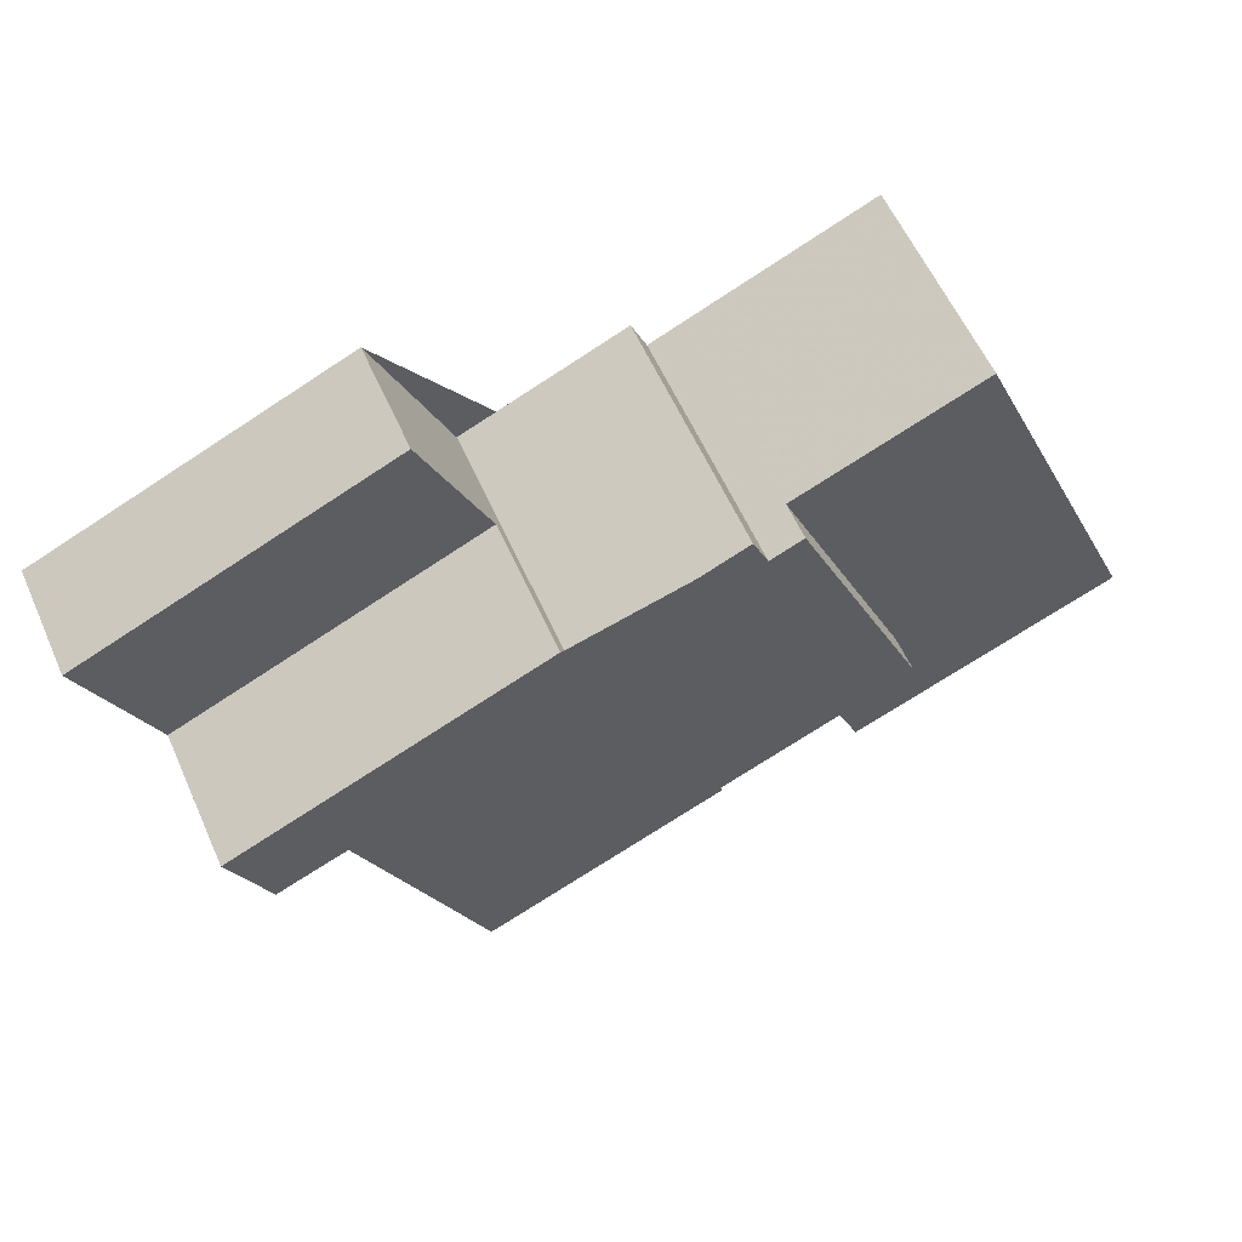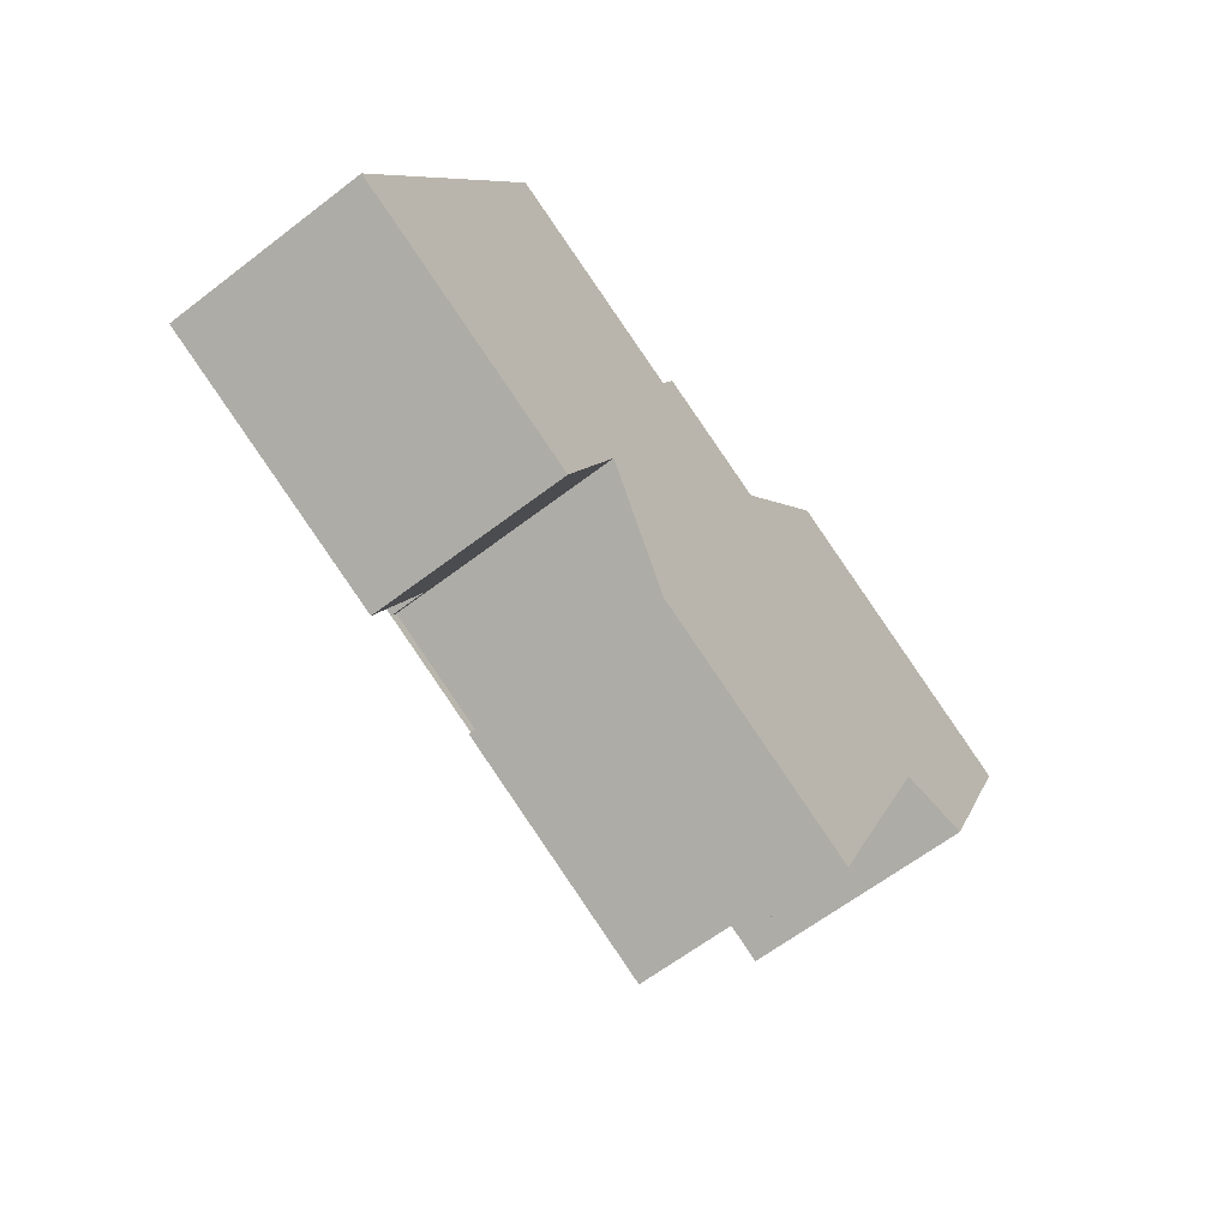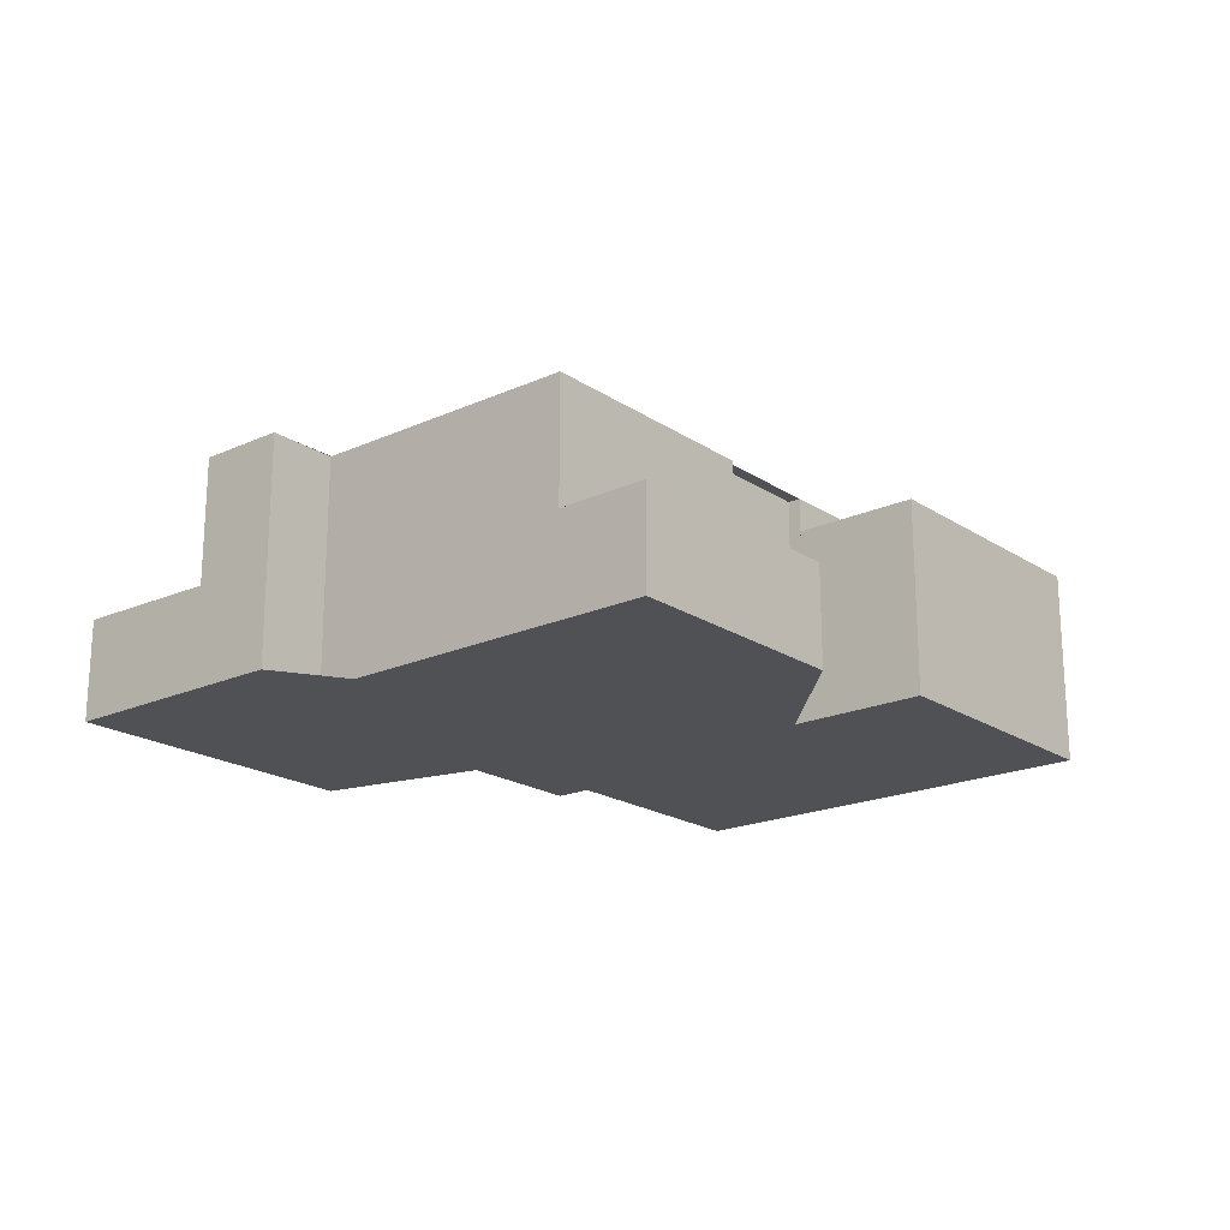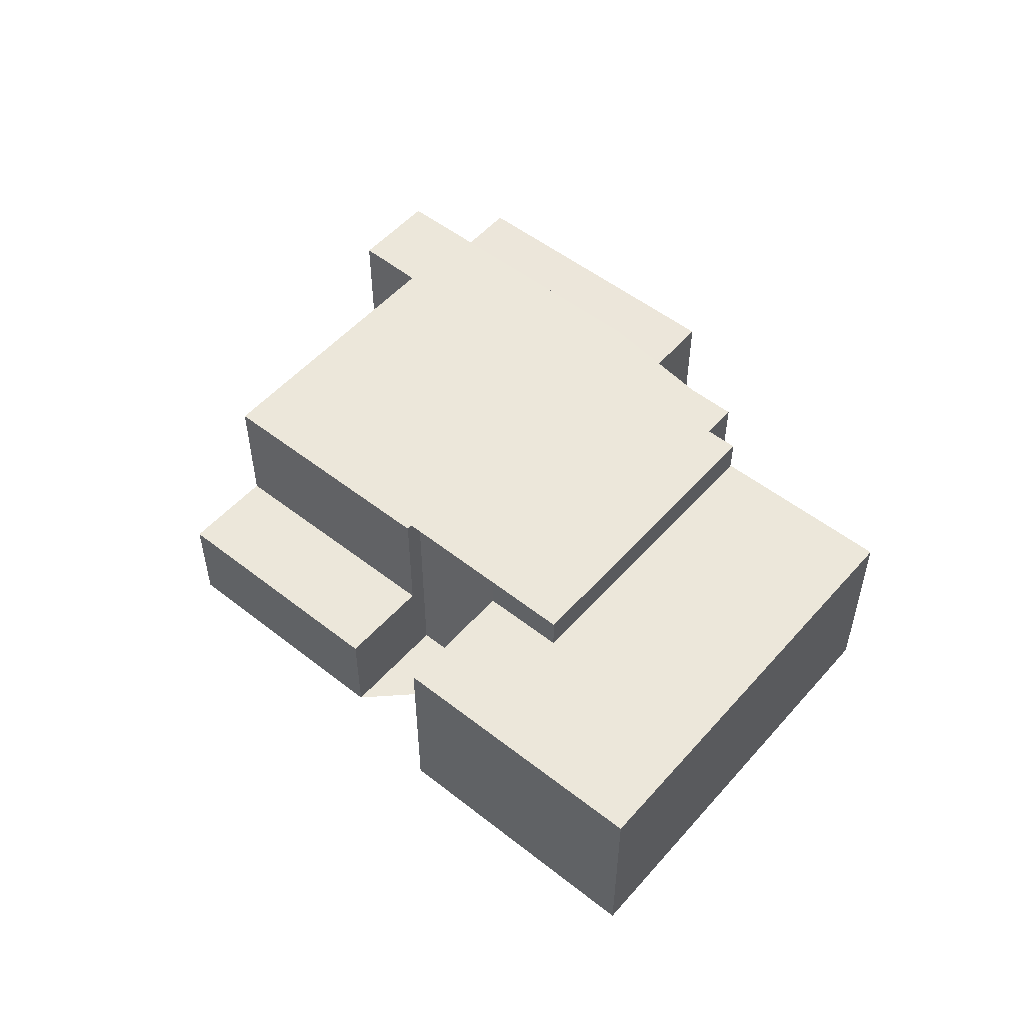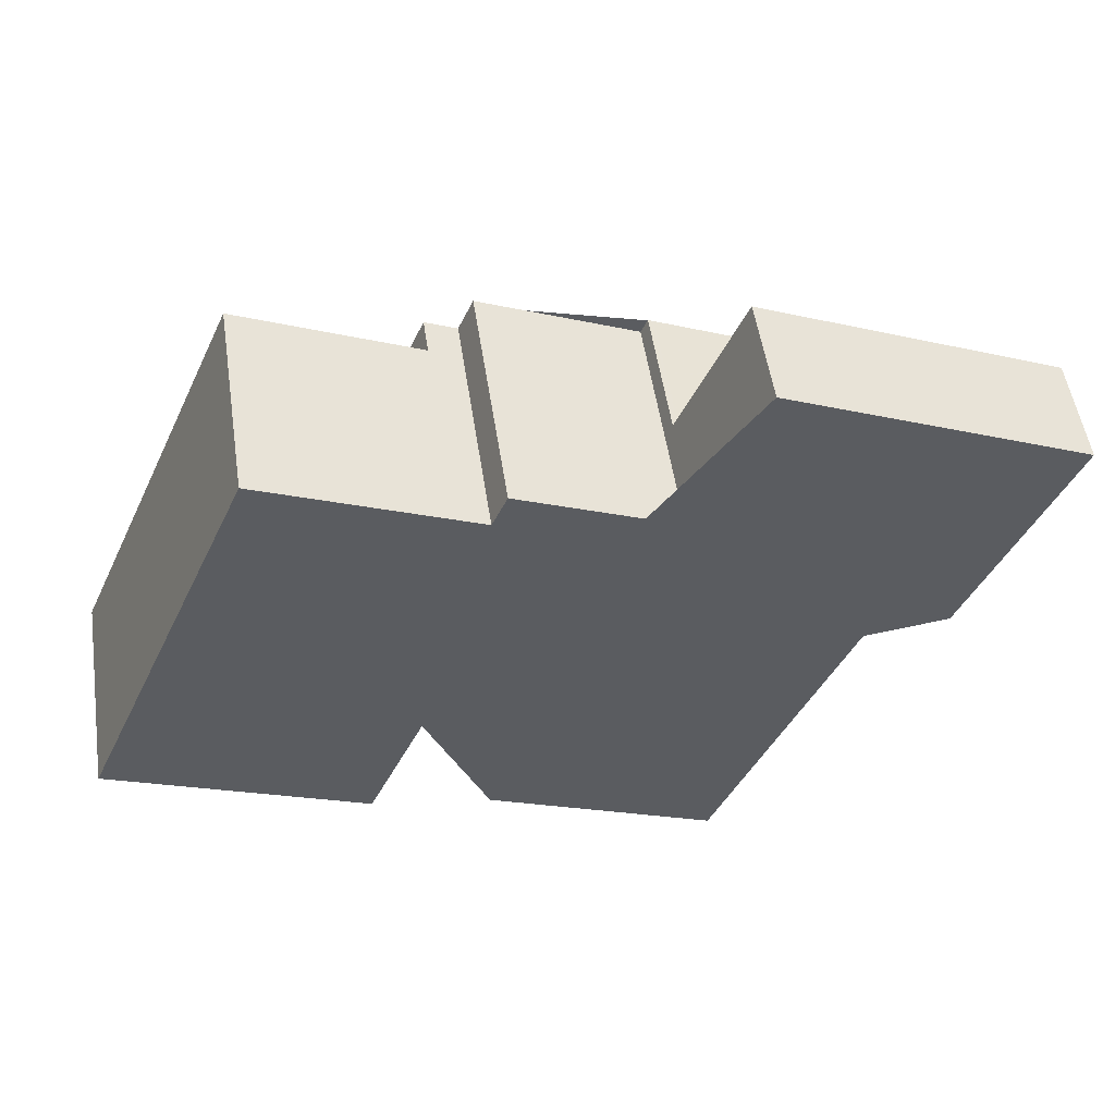
<metadata>
{"format":"obj","ext":"obj","renderer":"f3d","projection":"perspective","resolution":1024,"background":"white","views":[{"elev":58.8,"azim":-24.0,"up":"+Y"},{"elev":-62.5,"azim":128.0,"up":"+Y"},{"elev":-19.8,"azim":-26.8,"up":"+Z"},{"elev":52.7,"azim":63.6,"up":"+Z"},{"elev":53.1,"azim":171.4,"up":"+Y"}]}
</metadata>
<code>
v -1620 -1124 7.959
v -1624 -1126 7.963
v -1636 -1121 7.968
v -1638 -1122 7.97
v -1629 -1115 7.959
v -1623 -1112 7.953
v -1623 -1114 7.954
v -1618 -1128 6.766
v -1616 -1110 6.787
v -1610 -1125 6.818
v -1641 -1114 3.57
v -1631 -1109 3.56
v -1623 -1129 3.566
v -1630 -1133 3.548
v -1639 -1119 7.969
v -1629 -1114 7.959
v -1629 -1114 7.958
v -1623 -1113 7.953
v -1629 -1114 7.958
v -1639 -1119 7.969
v -1624 -1126 7.963
v -1632 -1130 7.972
v -1622 -1113 7.952
v -1620 -1124 7.96
v -1615 -1112 6.79
v -1612 -1120 6.808
v -1620 -1124 6.757
v -1611 -1121 6.809
v -1620 -1124 6.757
v -1639 -1119 6.65
v -1629 -1114 6.71
v -1632 -1130 6.69
v -1624 -1126 6.736
v -1622 -1113 6.751
v -1641 -1114 3.566
v -1631 -1110 3.557
v -1631 -1110 3.557
v -1631 -1109 3.56
v -1639 -1119 3.502
v -1629 -1114 3.493
v -1629 -1114 3.493
v -1629 -1114 3.493
v -1639 -1119 3.502
v -1624 -1126 3.534
v -1632 -1130 3.516
v -1623 -1129 3.565
v -1629 -1114 7.959
v -1624 -1126 7.964
v -1629 -1114 3.493
v -1629 -1114 6.709
v -1624 -1126 3.534
v -1624 -1126 6.735
v -1618 -1124 7.957
v -1618 -1124 6.769
v -1618 -1124 6.769
v -1616 -1128 6.778
v -1637 -1121 7.97
v -1639 -1118 7.968
v -1641 -1114 3.566
v -1641 -1113 3.569
v -1639 -1118 3.502
v -1639 -1118 7.968
v -1639 -1118 3.502
v -1639 -1118 6.654
v -1620 -1124 7.959
v -1620 -1124 6.758
v -1625 -1113 7.955
v -1620 -1124 6.758
v -1618 -1128 6.767
v -1632 -1130 7.972
v -1624 -1126 7.964
v -1620 -1125 6.758
v -1620 -1125 6.758
v -1632 -1130 3.516
v -1624 -1126 3.534
v -1611 -1121 6.809
v -1618 -1124 6.77
v -1624 -1126 7.963
v -1624 -1126 3.534
v -1632 -1130 7.972
v -1637 -1118 7.967
v -1639 -1113 3.564
v -1639 -1113 3.568
v -1637 -1118 3.5
v -1630 -1133 3.548
v -1632 -1130 3.517
v -1637 -1118 7.967
v -1632 -1130 7.972
v -1637 -1118 3.5
v -1637 -1118 6.664
v -1632 -1130 3.517
v -1632 -1130 6.69
v -1619 -1128 6.765
v -1619 -1128 6.764
v -1610 -1124 6.816
v -1617 -1127 6.776
v -1616 -1111 6.787
v -1639 -1120 7.97
v -1638 -1120 7.969
v -1623 -1113 7.953
v -1622 -1113 7.952
v -1636 -1119 7.967
v -1628 -1116 7.959
v -1625 -1114 7.955
v -1622 -1113 6.751
v -1629 -1114 7.959
v -1624 -1126 7.964
v -1629 -1114 7.959
v -1629 -1114 3.493
v -1629 -1114 6.709
v -1624 -1126 3.534
v -1624 -1126 6.735
v -1631 -1110 3.557
v -1631 -1109 3.56
v -1629 -1114 3.493
v -1628 -1116 7.959
v -1624 -1126 7.964
v -1623 -1129 3.566
v -1624 -1126 3.534
v -1618 -1123 7.957
v -1618 -1123 6.773
v -1618 -1123 6.773
v -1617 -1123 6.773
v -1622 -1113 6.751
v -1621 -1114 6.754
v -1622 -1113 7.952
v -1622 -1113 7.952
v -1618 -1123 6.772
v -1622 -1113 6.751
v -1616 -1126 6.78
v -1616 -1127 6.782
v -1628 -1117 7.96
v -1628 -1117 7.96
v -1621 -1114 7.953
v -1622 -1115 7.954
v -1621 -1114 7.953
v -1636 -1121 7.968
v -1624 -1116 7.956
v -1621 -1114 6.754
v -1636 -1121 7.968
v -1624 -1126 7.963
v -1624 -1126 7.963
v -1618 -1123 7.957
v -1618 -1123 7.957
v -1618 -1123 7.957
v -1632 -1129 7.971
v -1620 -1124 7.959
v -1618 -1123 6.772
v -1632 -1129 7.971
v -1624 -1126 7.963
v -1624 -1126 7.964
v -1618 -1123 7.957
v -1618 -1124 7.957
v -1618 -1123 7.957
v -1632 -1129 7.971
v -1620 -1124 7.959
v -1618 -1123 6.773
v -1620 -1124 7.96
v -1624 -1126 7.963
v -1632 -1129 7.972
v -1627 -1128 7.967
v -1632 -1116 7.962
v -1634 -1111 3.56
v -1634 -1111 3.563
v -1632 -1116 3.496
v -1626 -1131 3.558
v -1627 -1128 3.527
v -1632 -1116 7.962
v -1627 -1128 7.967
v -1632 -1116 3.496
v -1632 -1116 6.691
v -1627 -1128 3.527
v -1627 -1128 6.717
v -1632 -1117 7.963
v -1627 -1127 7.967
v -1631 -1119 7.963
v -1627 -1127 7.967
v -1626 -1130 3.555
v -1623 -1129 3.562
v -1623 -1129 3.562
v -1610 -1123 6.815
v -1616 -1126 6.779
v -1631 -1132 3.544
v -1623 -1129 3.562
v -1619 -1127 6.764
v -1619 -1127 6.764
v -1617 -1126 6.775
v -1631 -1132 3.544
v -1624 -1126 7.963
v -1620 -1124 7.959
v -1620 -1124 0
v -1624 -1126 0
v -1624 -1126 7.963
v -1624 -1126 7.963
v -1624 -1126 0
v -1624 -1126 0
v -1637 -1121 7.97
v -1636 -1121 7.968
v -1636 -1121 8.882e-16
v -1637 -1121 0
v -1639 -1120 7.97
v -1638 -1122 7.97
v -1638 -1122 0
v -1639 -1120 0
v -1625 -1113 7.955
v -1629 -1115 7.959
v -1629 -1115 8.882e-16
v -1625 -1113 0
v -1623 -1114 7.954
v -1623 -1112 7.953
v -1623 -1112 8.882e-16
v -1623 -1114 0
v -1623 -1113 7.953
v -1623 -1114 7.954
v -1623 -1114 0
v -1623 -1113 0
v -1619 -1128 6.764
v -1618 -1128 6.766
v -1618 -1128 -8.882e-16
v -1619 -1128 -8.882e-16
v -1616 -1111 6.787
v -1616 -1110 6.787
v -1616 -1110 0
v -1616 -1111 0
v -1616 -1127 6.782
v -1610 -1125 6.818
v -1610 -1125 0
v -1616 -1127 0
v -1641 -1113 3.569
v -1641 -1114 3.57
v -1641 -1114 -4.441e-16
v -1641 -1113 0
v -1631 -1110 3.557
v -1631 -1109 3.56
v -1631 -1109 0
v -1631 -1110 0
v -1623 -1129 3.566
v -1623 -1129 3.566
v -1623 -1129 0
v -1623 -1129 0
v -1631 -1132 3.544
v -1630 -1133 3.548
v -1630 -1133 0
v -1631 -1132 0
v -1629 -1115 7.959
v -1629 -1114 7.958
v -1629 -1114 8.882e-16
v -1629 -1115 8.882e-16
v -1622 -1113 7.952
v -1623 -1113 7.953
v -1623 -1113 0
v -1622 -1113 0
v -1612 -1120 6.808
v -1615 -1112 6.79
v -1615 -1112 8.882e-16
v -1612 -1120 0
v -1611 -1121 6.809
v -1612 -1120 6.808
v -1612 -1120 0
v -1611 -1121 -8.882e-16
v -1611 -1121 6.809
v -1611 -1121 6.809
v -1611 -1121 -8.882e-16
v -1611 -1121 0
v -1641 -1114 3.57
v -1641 -1114 3.566
v -1641 -1114 0
v -1641 -1114 -4.441e-16
v -1629 -1114 3.493
v -1631 -1110 3.557
v -1631 -1110 0
v -1629 -1114 0
v -1631 -1109 3.56
v -1631 -1109 3.56
v -1631 -1109 0
v -1631 -1109 0
v -1641 -1114 3.566
v -1639 -1119 3.502
v -1639 -1119 0
v -1641 -1114 0
v -1626 -1131 3.558
v -1623 -1129 3.565
v -1623 -1129 0
v -1626 -1131 0
v -1618 -1128 6.767
v -1616 -1128 6.778
v -1616 -1128 0
v -1618 -1128 0
v -1638 -1122 7.97
v -1637 -1121 7.97
v -1637 -1121 0
v -1638 -1122 0
v -1639 -1113 3.568
v -1641 -1113 3.569
v -1641 -1113 0
v -1639 -1113 0
v -1623 -1112 7.953
v -1625 -1113 7.955
v -1625 -1113 0
v -1623 -1112 8.882e-16
v -1618 -1128 6.766
v -1618 -1128 6.767
v -1618 -1128 0
v -1618 -1128 -8.882e-16
v -1632 -1129 7.972
v -1632 -1130 7.972
v -1632 -1130 8.882e-16
v -1632 -1129 8.882e-16
v -1620 -1124 6.757
v -1620 -1125 6.758
v -1620 -1125 0
v -1620 -1124 0
v -1610 -1123 6.815
v -1611 -1121 6.809
v -1611 -1121 0
v -1610 -1123 0
v -1623 -1129 3.562
v -1624 -1126 3.534
v -1624 -1126 0
v -1623 -1129 0
v -1634 -1111 3.563
v -1639 -1113 3.568
v -1639 -1113 0
v -1634 -1111 0
v -1630 -1133 3.548
v -1630 -1133 3.548
v -1630 -1133 0
v -1630 -1133 0
v -1619 -1127 6.764
v -1619 -1128 6.764
v -1619 -1128 -8.882e-16
v -1619 -1127 0
v -1610 -1125 6.818
v -1610 -1124 6.816
v -1610 -1124 8.882e-16
v -1610 -1125 0
v -1615 -1112 6.79
v -1616 -1111 6.787
v -1616 -1111 0
v -1615 -1112 8.882e-16
v -1639 -1119 7.969
v -1639 -1120 7.97
v -1639 -1120 0
v -1639 -1119 8.882e-16
v -1631 -1109 3.56
v -1631 -1109 3.56
v -1631 -1109 0
v -1631 -1109 0
v -1623 -1129 3.565
v -1623 -1129 3.566
v -1623 -1129 0
v -1623 -1129 0
v -1616 -1110 6.787
v -1622 -1113 6.751
v -1622 -1113 0
v -1616 -1110 0
v -1616 -1128 6.778
v -1616 -1127 6.782
v -1616 -1127 0
v -1616 -1128 0
v -1636 -1121 7.968
v -1636 -1121 7.968
v -1636 -1121 0
v -1636 -1121 8.882e-16
v -1636 -1121 7.968
v -1632 -1129 7.971
v -1632 -1129 -8.882e-16
v -1636 -1121 0
v -1620 -1124 7.959
v -1620 -1124 7.96
v -1620 -1124 8.882e-16
v -1620 -1124 0
v -1624 -1126 7.963
v -1624 -1126 7.963
v -1624 -1126 0
v -1624 -1126 0
v -1632 -1129 7.971
v -1632 -1129 7.972
v -1632 -1129 8.882e-16
v -1632 -1129 -8.882e-16
v -1631 -1109 3.56
v -1634 -1111 3.563
v -1634 -1111 0
v -1631 -1109 0
v -1630 -1133 3.548
v -1626 -1131 3.558
v -1626 -1131 0
v -1630 -1133 0
v -1610 -1124 6.816
v -1610 -1123 6.815
v -1610 -1123 0
v -1610 -1124 8.882e-16
v -1623 -1129 3.566
v -1623 -1129 3.562
v -1623 -1129 0
v -1623 -1129 0
v -1620 -1125 6.758
v -1619 -1127 6.764
v -1619 -1127 0
v -1620 -1125 0
v -1632 -1130 3.516
v -1631 -1132 3.544
v -1631 -1132 0
v -1632 -1130 0
v -1618 -1128 0
v -1620 -1124 0
v -1624 -1126 0
v -1623 -1129 0
v -1630 -1133 0
v -1636 -1121 0
v -1638 -1122 0
v -1641 -1114 0
v -1631 -1109 0
v -1629 -1115 0
v -1623 -1112 0
v -1623 -1114 0
v -1616 -1110 0
v -1610 -1125 0
f 66 29 24 65
f 110 31 42 109
f 112 33 44 111
f 73 27 68 72
f 106 19 31 110
f 107 21 33 112
f 114 12 36 113
f 164 38 37 163
f 163 37 40 165
f 113 36 41 115
f 179 46 166 178
f 171 50 49 170
f 173 52 51 172
f 168 47 50 171
f 169 48 52 173
f 121 54 53 120
f 123 77 55 122
f 99 57 4 98
f 59 35 11 60
f 61 39 35 59
f 63 43 30 64
f 64 30 20 62
f 65 53 54 66
f 72 68 55 77
f 184 13 118 180
f 174 103 133 176
f 138 104 100 135
f 186 73 72 185
f 136 101 105 139
f 187 77 123 182
f 132 116 104 138
f 185 72 77 187
f 82 59 60 83
f 84 61 59 82
f 183 85 14 188
f 89 63 64 90
f 91 45 32 92
f 90 64 62 87
f 92 32 22 88
f 140 3 57 99 102 137
f 93 69 8 94
f 131 56 96 130
f 96 56 69 93
f 98 15 58 99
f 162 16 103 174
f 104 67 6 7 18 100
f 101 23 34 105
f 108 17 5 67 104 116
f 99 58 81 102
f 109 49 50 110
f 111 51 52 112
f 110 50 47 106
f 112 52 48 107
f 113 37 38 114
f 115 40 37 113
f 116 103 16 108
f 180 118 46 179
f 133 103 116 132
f 122 28 76 123
f 124 97 25 125
f 126 100 18 127
f 125 25 26 128
f 128 26 28 122
f 129 9 97 124
f 135 100 126 134
f 182 123 76 181
f 130 95 10 131
f 142 133 132 141
f 144 135 134 143
f 176 133 142 175
f 147 138 135 144
f 145 136 139 148
f 141 132 138 147
f 149 140 137 146
f 151 142 141 150
f 153 144 143 152
f 175 142 151 177
f 156 147 144 153
f 154 145 148 157
f 150 141 147 156 158 1 2 159
f 160 149 146 155
f 150 117 71 151
f 177 151 71 161
f 159 78 117 150
f 155 80 70 160
f 163 82 83 164
f 165 84 82 163
f 178 166 85 183
f 170 89 90 171
f 172 91 92 173
f 171 90 87 168
f 173 92 88 169
f 174 102 81 162
f 175 146 137 176
f 177 155 146 175
f 161 80 155 177
f 176 137 102 174
f 178 167 75 179
f 179 75 119 180
f 181 95 130 182
f 183 86 167 178
f 180 119 79 184
f 185 93 94 186
f 182 130 96 187
f 187 96 93 185
f 188 74 86 183
f 190 191 192 189
f 194 195 196 193
f 198 199 200 197
f 202 203 204 201
f 206 207 208 205
f 210 211 212 209
f 214 215 216 213
f 218 219 220 217
f 222 223 224 221
f 226 227 228 225
f 230 231 232 229
f 234 235 236 233
f 238 239 240 237
f 242 243 244 241
f 246 247 248 245
f 250 251 252 249
f 254 255 256 253
f 258 259 260 257
f 262 263 264 261
f 266 267 268 265
f 270 271 272 269
f 274 275 276 273
f 278 279 280 277
f 282 283 284 281
f 286 287 288 285
f 290 291 292 289
f 294 295 296 293
f 298 299 300 297
f 302 303 304 301
f 306 307 308 305
f 310 311 312 309
f 314 315 316 313
f 318 319 320 317
f 322 323 324 321
f 326 327 328 325
f 330 331 332 329
f 334 335 336 333
f 338 339 340 337
f 342 343 344 341
f 346 347 348 345
f 350 351 352 349
f 354 355 356 353
f 358 359 360 357
f 362 363 364 361
f 366 367 368 365
f 370 371 372 369
f 374 375 376 373
f 378 379 380 377
f 382 383 384 381
f 386 387 388 385
f 390 391 392 389
f 394 395 396 393
f 398 399 400 397
f 402 403 404 401
f 406 407 408 409 410 411 412 413 414 415 416 417 418 405

</code>
